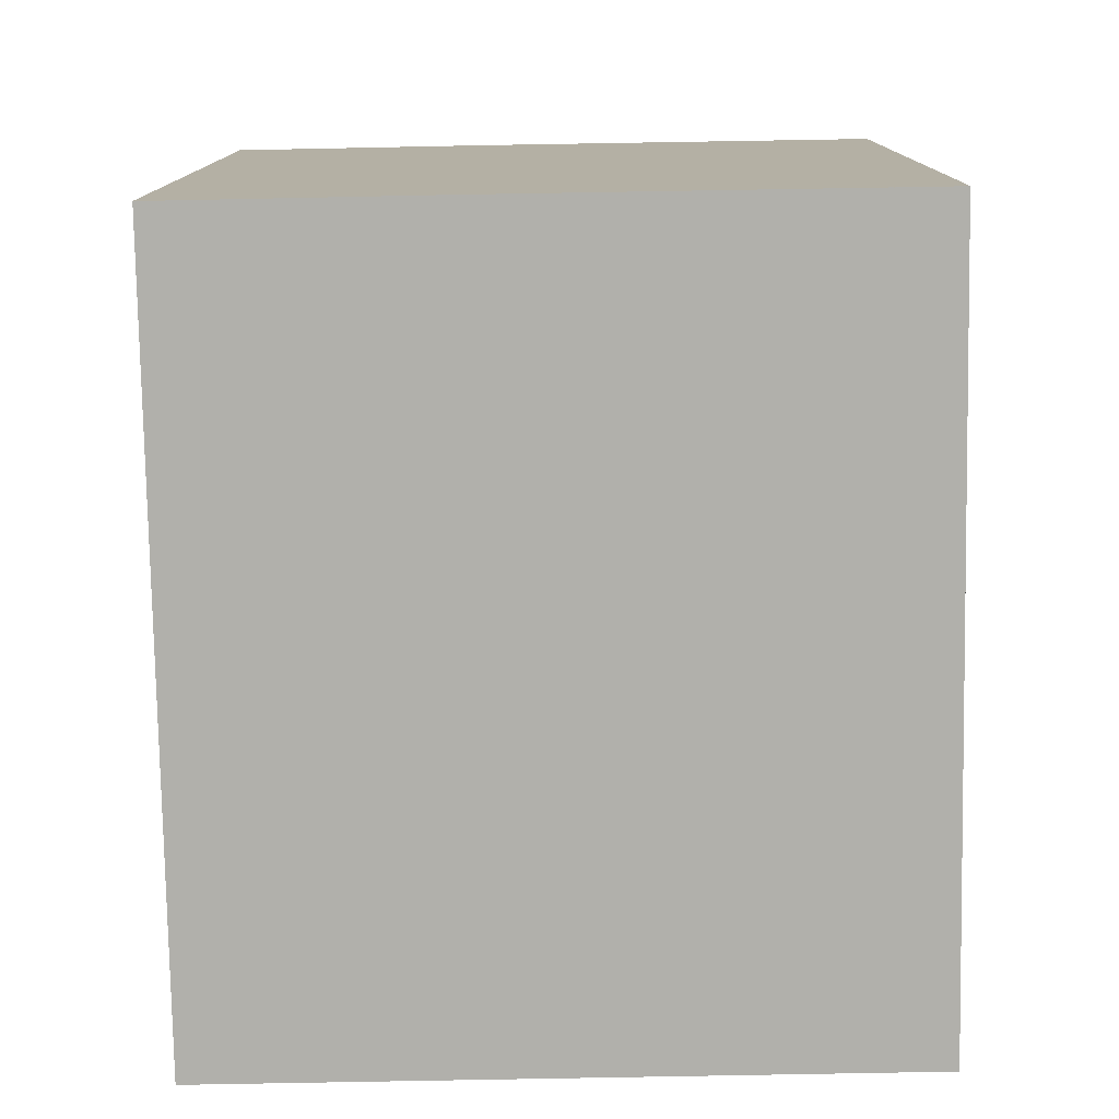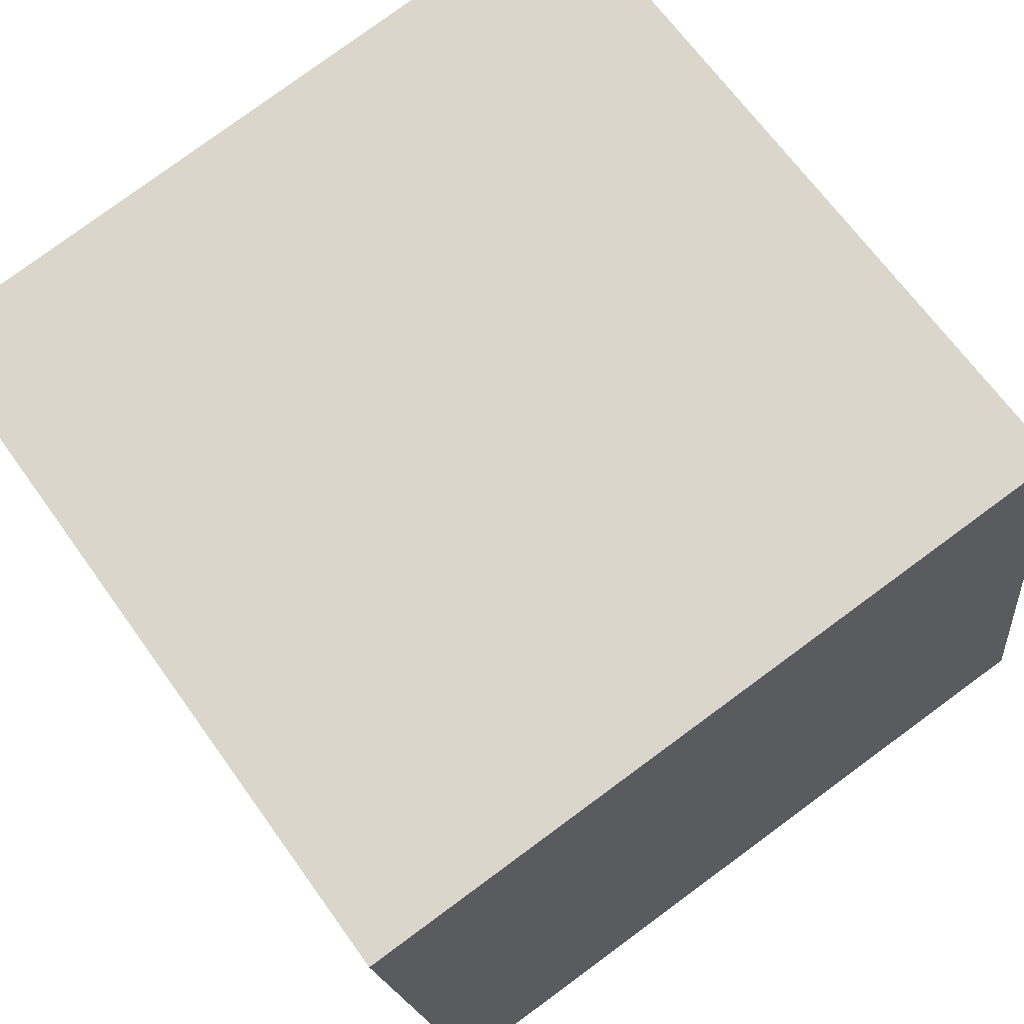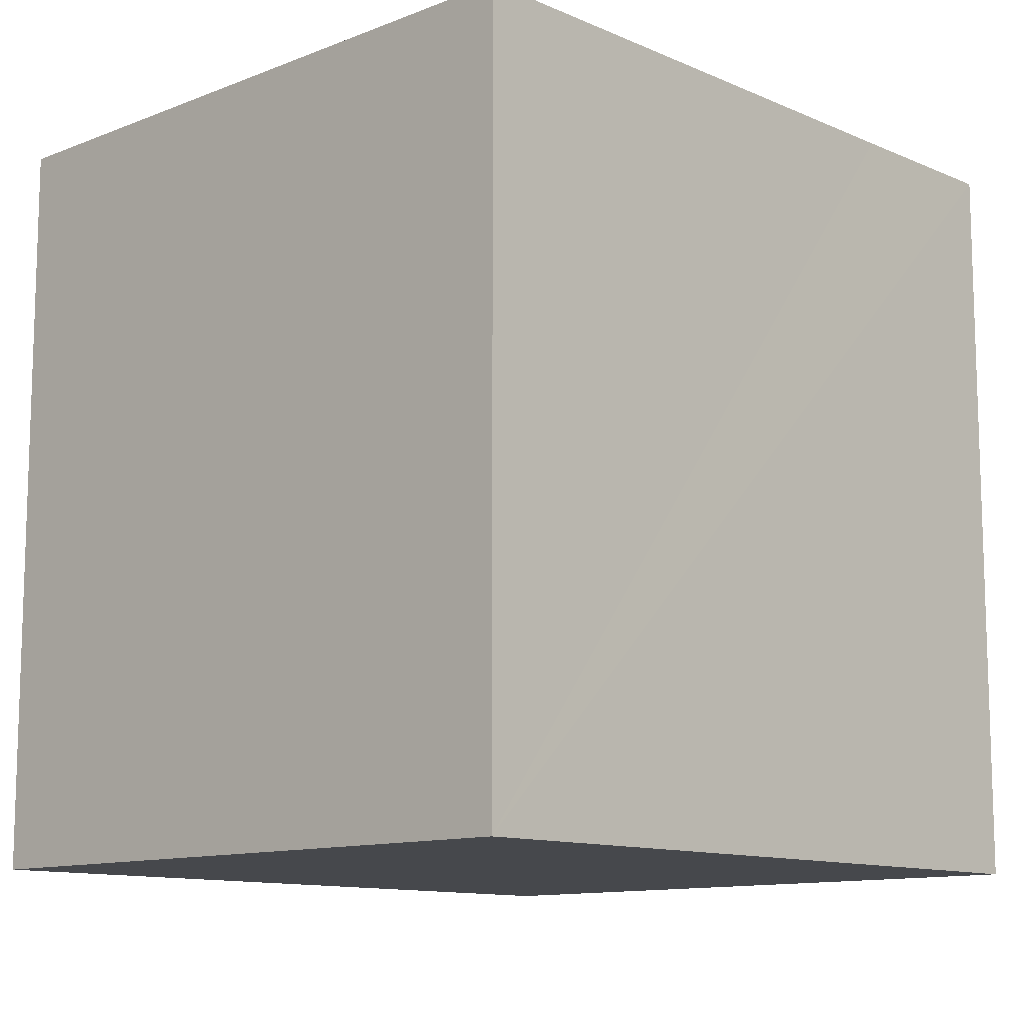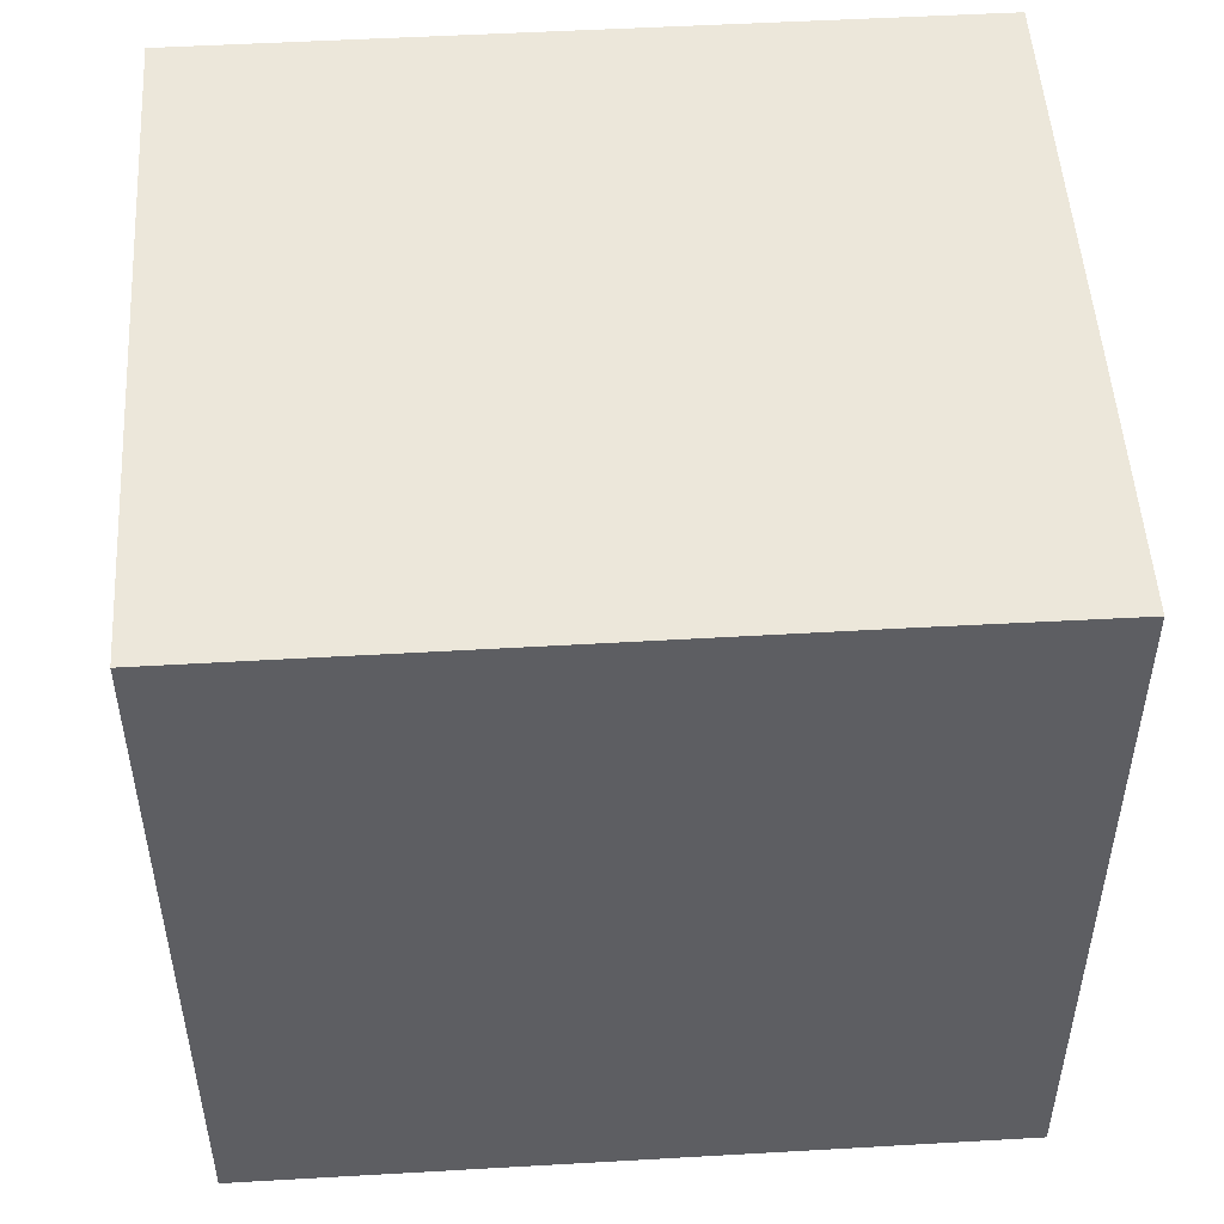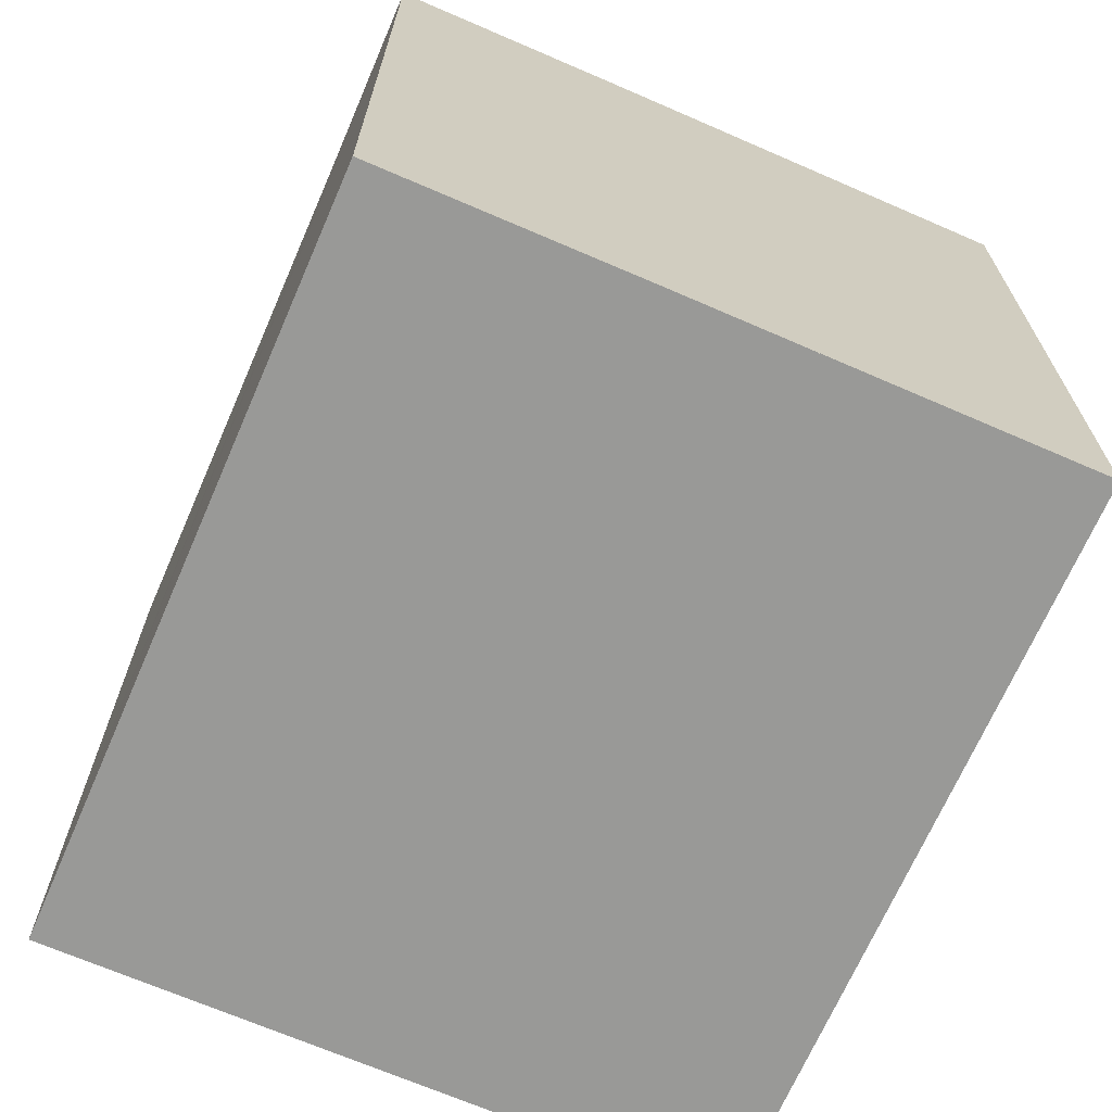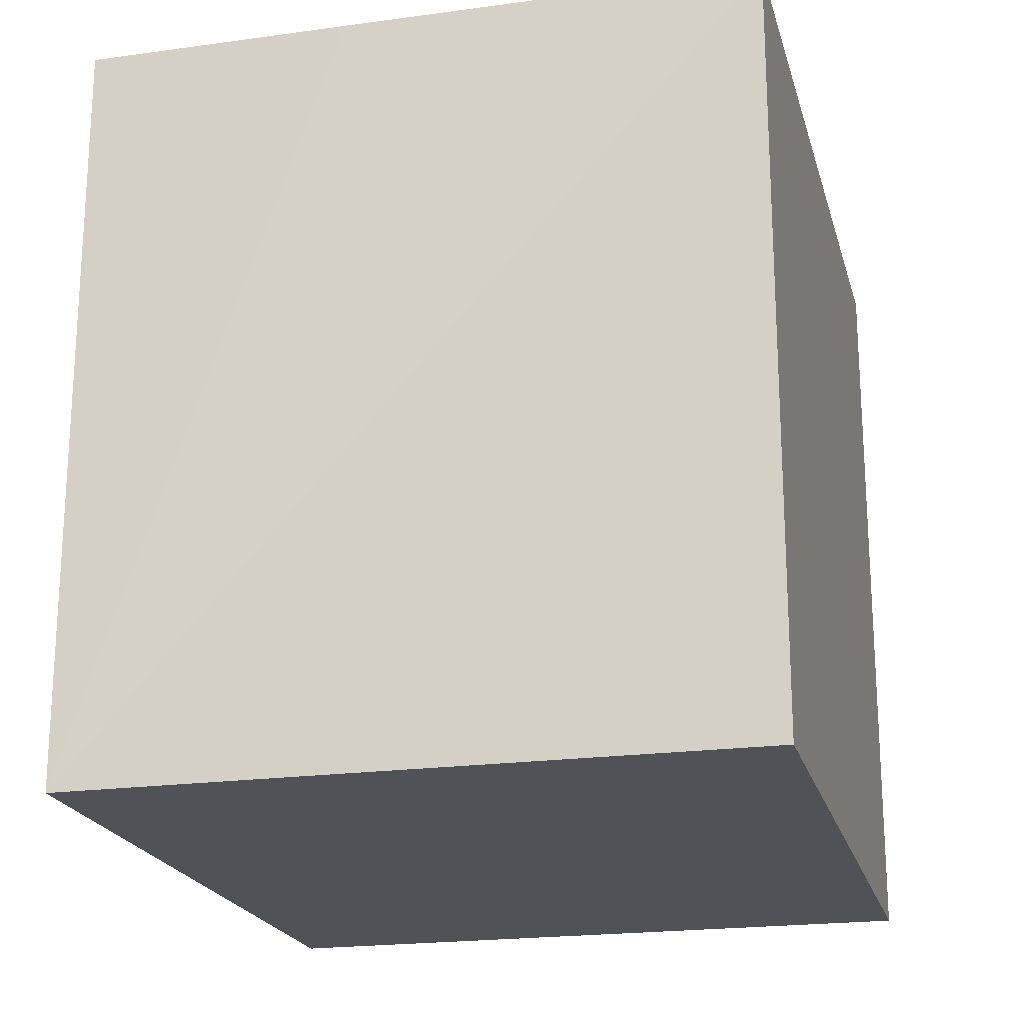
<metadata>
{"format":"obj","ext":"obj","renderer":"f3d","projection":"perspective","resolution":1024,"background":"white","views":[{"elev":-78.4,"azim":-81.1,"up":"+Y"},{"elev":66.5,"azim":144.5,"up":"+Z"},{"elev":-11.5,"azim":141.5,"up":"+Y"},{"elev":50.7,"azim":-175.7,"up":"+Y"},{"elev":-68.8,"azim":-105.6,"up":"+Y"},{"elev":-20.7,"azim":-68.1,"up":"+Y"}]}
</metadata>
<code>
v  7.335 18.93 -1.003
v  19.71 18.93 4.07
v  18.79 18.93 -2.604
v  4.524 18.93 -0.609
v  0 18.93 1.159e-15
v  0.889 18.93 6.532
v  21.1 18.93 14.15
v  2.316 18.93 16.75
v  18.79 1.594e-16 -2.604
v  0 0 0
v  4.524 3.729e-17 -0.609
v  7.335 6.142e-17 -1.003
v  2.316 -1.026e-15 16.75
v  0.889 -4e-16 6.532
v  21.1 -8.666e-16 14.15
v  19.71 -2.492e-16 4.07
g defaultobject
f 1 2 3
f 2 1 4
f 2 4 5
f 2 5 6
f 2 6 7
f 7 6 8
f 9 1 3
f 1 9 4
f 4 9 5
f 5 9 10
f 10 9 11
f 11 9 12
f 10 6 5
f 6 10 8
f 8 10 13
f 13 10 14
f 13 7 8
f 7 13 15
f 2 9 3
f 9 2 7
f 9 7 16
f 16 7 15
f 11 14 10
f 14 11 12
f 14 12 9
f 14 9 13
f 13 9 16
f 13 16 15

</code>
